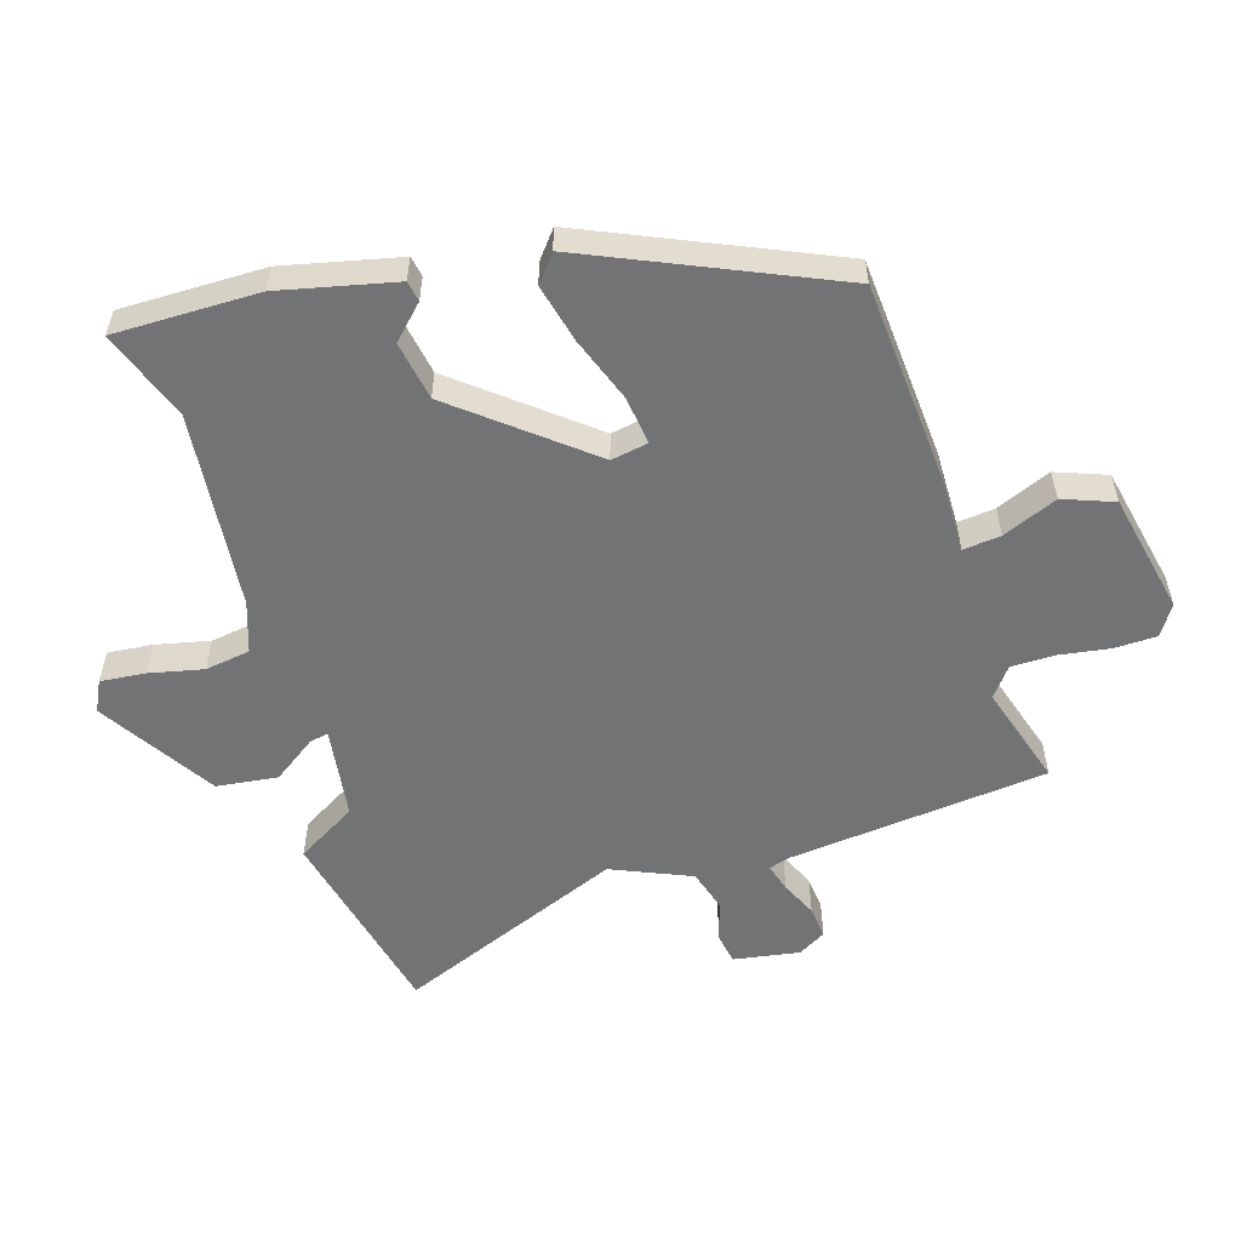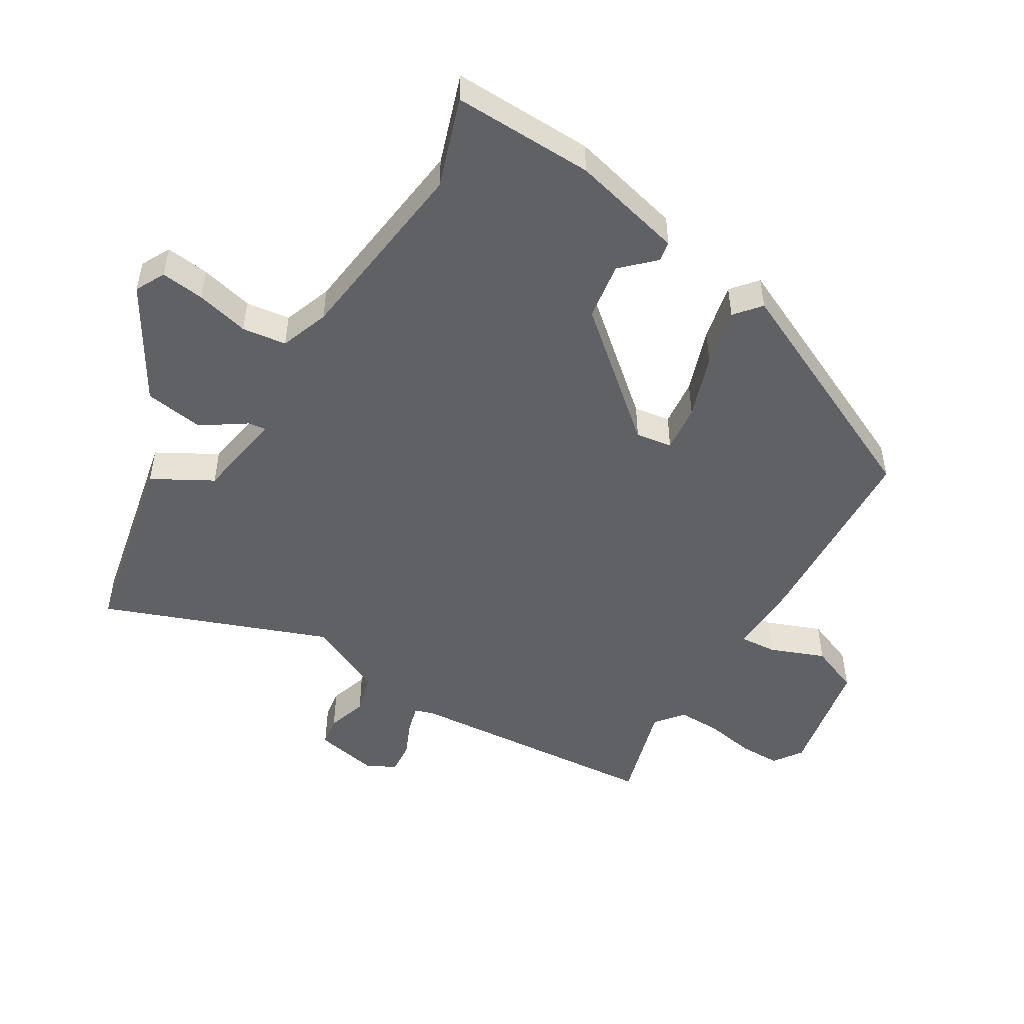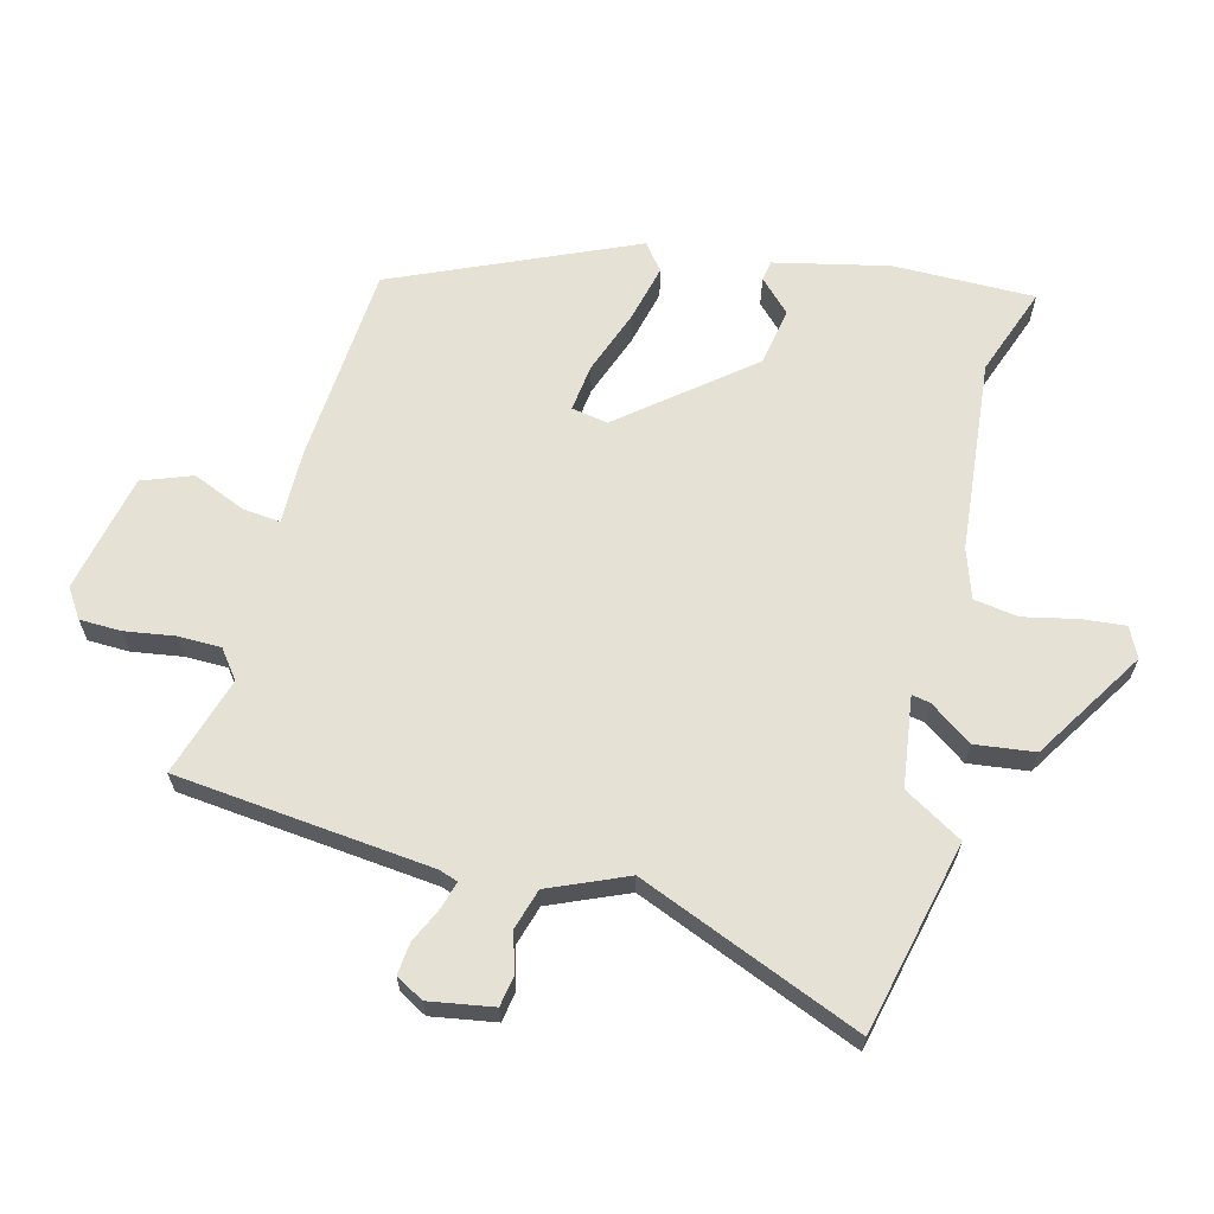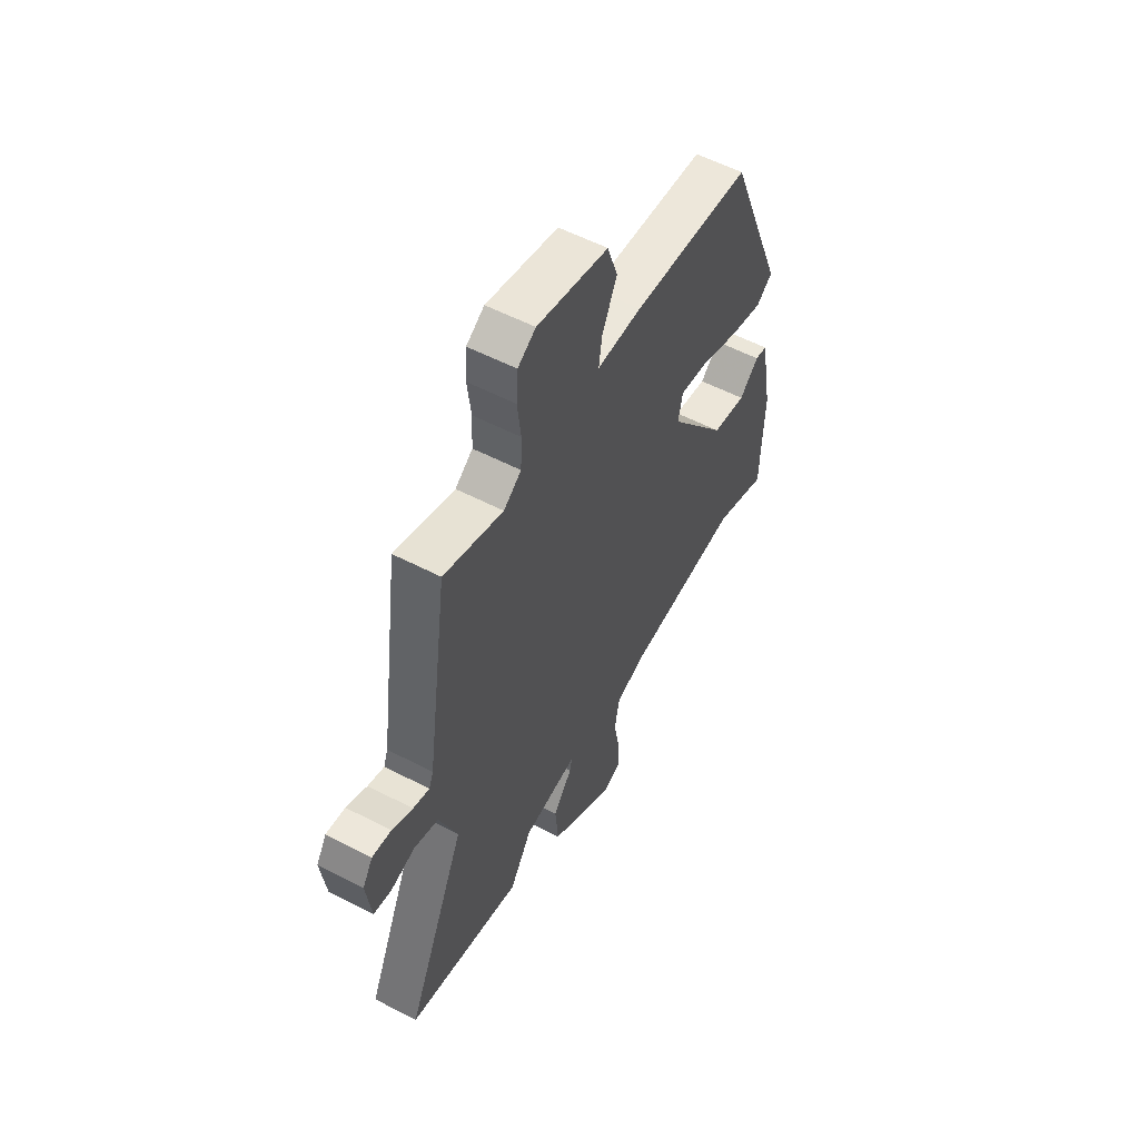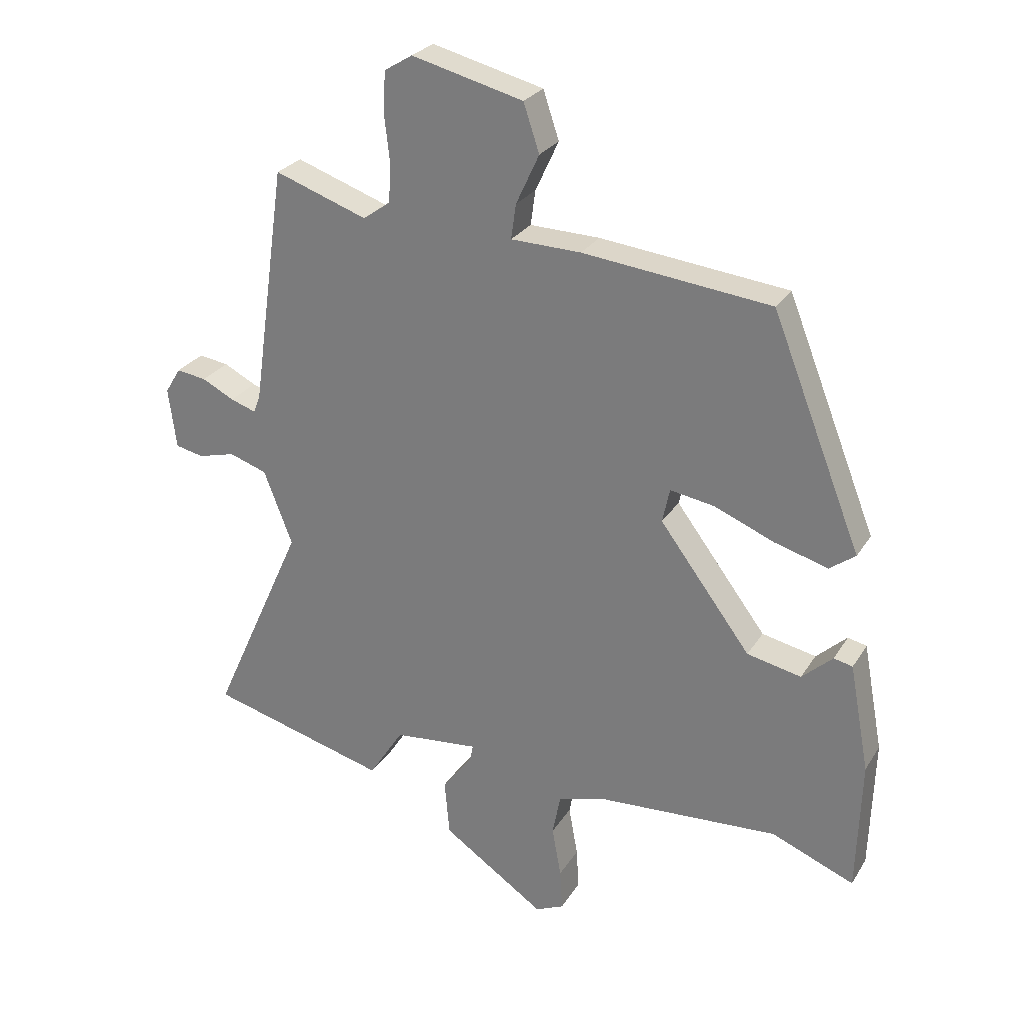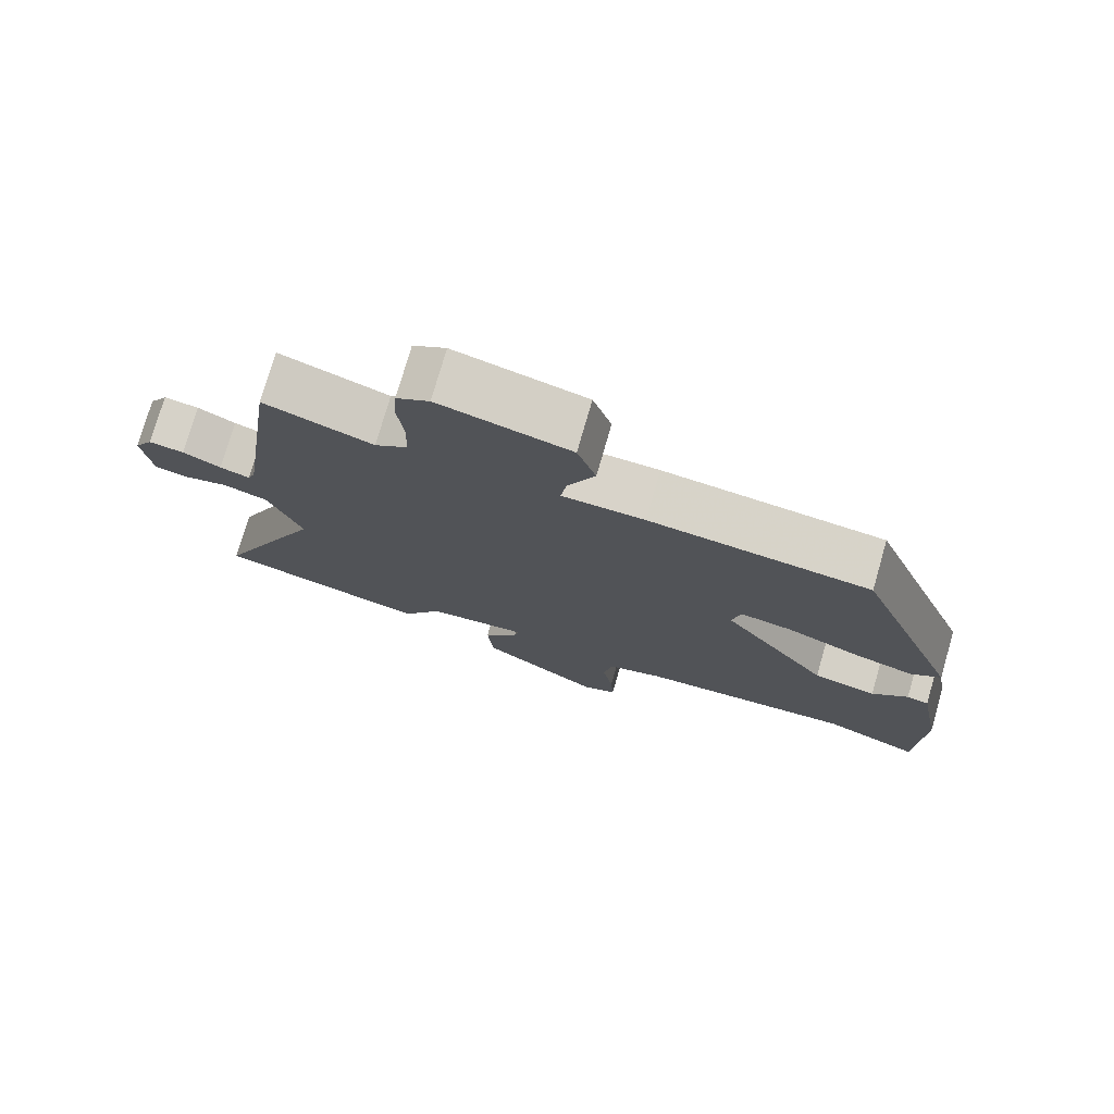
<metadata>
{"format":"obj","ext":"obj","renderer":"f3d","projection":"perspective","resolution":1024,"background":"white","views":[{"elev":-55.9,"azim":-75.0,"up":"+Y"},{"elev":-50.1,"azim":-124.5,"up":"+Y"},{"elev":64.7,"azim":102.4,"up":"+Y"},{"elev":56.6,"azim":118.4,"up":"+Z"},{"elev":26.8,"azim":-154.7,"up":"+Z"},{"elev":76.0,"azim":-163.9,"up":"+Z"}]}
</metadata>
<code>
v -0.398 0.07 -0.459
v -0.534 0.07 -0.514
v -0.541 0.07 -0.295
v -0.508 0.07 -0.118
v -0.477 0.07 -0.111
v -0.427 0.07 -0.157
v -0.338 0.07 -0.138
v -0.188 0.07 0.062
v -0.2 0.07 0.118
v -0.273 0.07 0.106
v -0.371 0.07 0.066
v -0.459 0.07 0.041
v -0.501 0.07 0.072
v -0.353 0.07 0.446
v -0.045 0.07 0.48
v 0.07 0.07 0.483
v 0.062 0.07 0.54
v 0.024 0.07 0.622
v 0.05 0.07 0.7
v 0.233 0.07 0.746
v 0.279 0.07 0.718
v 0.283 0.07 0.654
v 0.274 0.07 0.576
v 0.277 0.07 0.51
v 0.322 0.07 0.478
v 0.474 0.07 0.531
v 0.53 0.07 0.136
v 0.541 0.07 0.107
v 0.583 0.07 0.121
v 0.636 0.07 0.148
v 0.685 0.07 0.155
v 0.711 0.07 0.113
v 0.698 0.07 0.013
v 0.652 0.07 0.003
v 0.59 0.07 0.019
v 0.528 0.07 -0.002
v 0.481 0.07 -0.124
v 0.634 0.07 -0.464
v 0.339 0.07 -0.543
v 0.282 0.07 -0.454
v 0.142 0.07 -0.44
v 0.148 0.07 -0.468
v 0.197 0.07 -0.532
v 0.189 0.07 -0.625
v 0.02 0.07 -0.74
v -0.027 0.07 -0.719
v -0.023 0.07 -0.651
v -0.008 0.07 -0.568
v -0.021 0.07 -0.5
v -0.098 0.07 -0.477
v -0.398 0 -0.459
v -0.534 0 -0.514
v -0.541 0 -0.295
v -0.508 0 -0.118
v -0.477 0 -0.111
v -0.427 0 -0.157
v -0.338 0 -0.138
v -0.188 0 0.062
v -0.2 0 0.118
v -0.273 0 0.106
v -0.371 0 0.066
v -0.459 0 0.041
v -0.501 0 0.072
v -0.353 0 0.446
v -0.045 0 0.48
v 0.07 0 0.483
v 0.062 0 0.54
v 0.024 0 0.622
v 0.05 0 0.7
v 0.233 0 0.746
v 0.279 0 0.718
v 0.283 0 0.654
v 0.274 0 0.576
v 0.277 0 0.51
v 0.322 0 0.478
v 0.474 0 0.531
v 0.53 0 0.136
v 0.541 0 0.107
v 0.583 0 0.121
v 0.636 0 0.148
v 0.685 0 0.155
v 0.711 0 0.113
v 0.698 0 0.013
v 0.652 0 0.003
v 0.59 0 0.019
v 0.528 0 -0.002
v 0.481 0 -0.124
v 0.634 0 -0.464
v 0.339 0 -0.543
v 0.282 0 -0.454
v 0.142 0 -0.44
v 0.148 0 -0.468
v 0.197 0 -0.532
v 0.189 0 -0.625
v 0.02 0 -0.74
v -0.027 0 -0.719
v -0.023 0 -0.651
v -0.008 0 -0.568
v -0.021 0 -0.5
v -0.098 0 -0.477
f 46 47 48
f 45 46 48
f 44 45 48
f 43 44 48
f 42 43 48
f 41 42 48 49
f 37 38 39 40
f 36 37 40 41
f 33 34 35
f 32 33 35
f 31 32 35
f 30 31 35
f 29 30 35
f 28 29 35 36
f 41 49 50
f 36 41 50
f 28 36 50
f 27 28 50
f 21 22 23
f 20 21 23
f 19 20 23
f 18 19 23
f 17 18 23
f 16 17 23 24
f 14 15 16
f 13 14 16
f 12 13 16
f 11 12 16
f 10 11 16
f 16 24 25
f 10 16 25
f 9 10 25
f 4 5 6
f 3 4 6
f 2 3 6
f 1 2 6
f 1 6 7
f 50 1 7 8
f 25 26 27
f 9 25 27
f 8 9 27
f 8 27 50
f 98 97 96
f 98 96 95
f 98 95 94
f 98 94 93
f 98 93 92
f 99 98 92 91
f 90 89 88 87
f 91 90 87 86
f 85 84 83
f 85 83 82
f 85 82 81
f 85 81 80
f 85 80 79
f 86 85 79 78
f 100 99 91
f 100 91 86
f 100 86 78
f 100 78 77
f 73 72 71
f 73 71 70
f 73 70 69
f 73 69 68
f 73 68 67
f 74 73 67 66
f 66 65 64
f 66 64 63
f 66 63 62
f 66 62 61
f 66 61 60
f 75 74 66
f 75 66 60
f 75 60 59
f 56 55 54
f 56 54 53
f 56 53 52
f 56 52 51
f 57 56 51
f 58 57 51 100
f 77 76 75
f 77 75 59
f 77 59 58
f 100 77 58
f 1 51 52 2
f 2 52 53 3
f 3 53 54 4
f 4 54 55 5
f 5 55 56 6
f 6 56 57 7
f 7 57 58 8
f 8 58 59 9
f 9 59 60 10
f 10 60 61 11
f 11 61 62 12
f 12 62 63 13
f 13 63 64 14
f 14 64 65 15
f 15 65 66 16
f 16 66 67 17
f 17 67 68 18
f 18 68 69 19
f 19 69 70 20
f 20 70 71 21
f 21 71 72 22
f 22 72 73 23
f 23 73 74 24
f 24 74 75 25
f 25 75 76 26
f 26 76 77 27
f 27 77 78 28
f 28 78 79 29
f 29 79 80 30
f 30 80 81 31
f 31 81 82 32
f 32 82 83 33
f 33 83 84 34
f 34 84 85 35
f 35 85 86 36
f 36 86 87 37
f 37 87 88 38
f 38 88 89 39
f 39 89 90 40
f 40 90 91 41
f 41 91 92 42
f 42 92 93 43
f 43 93 94 44
f 44 94 95 45
f 45 95 96 46
f 46 96 97 47
f 47 97 98 48
f 48 98 99 49
f 49 99 100 50
f 50 100 51 1

</code>
